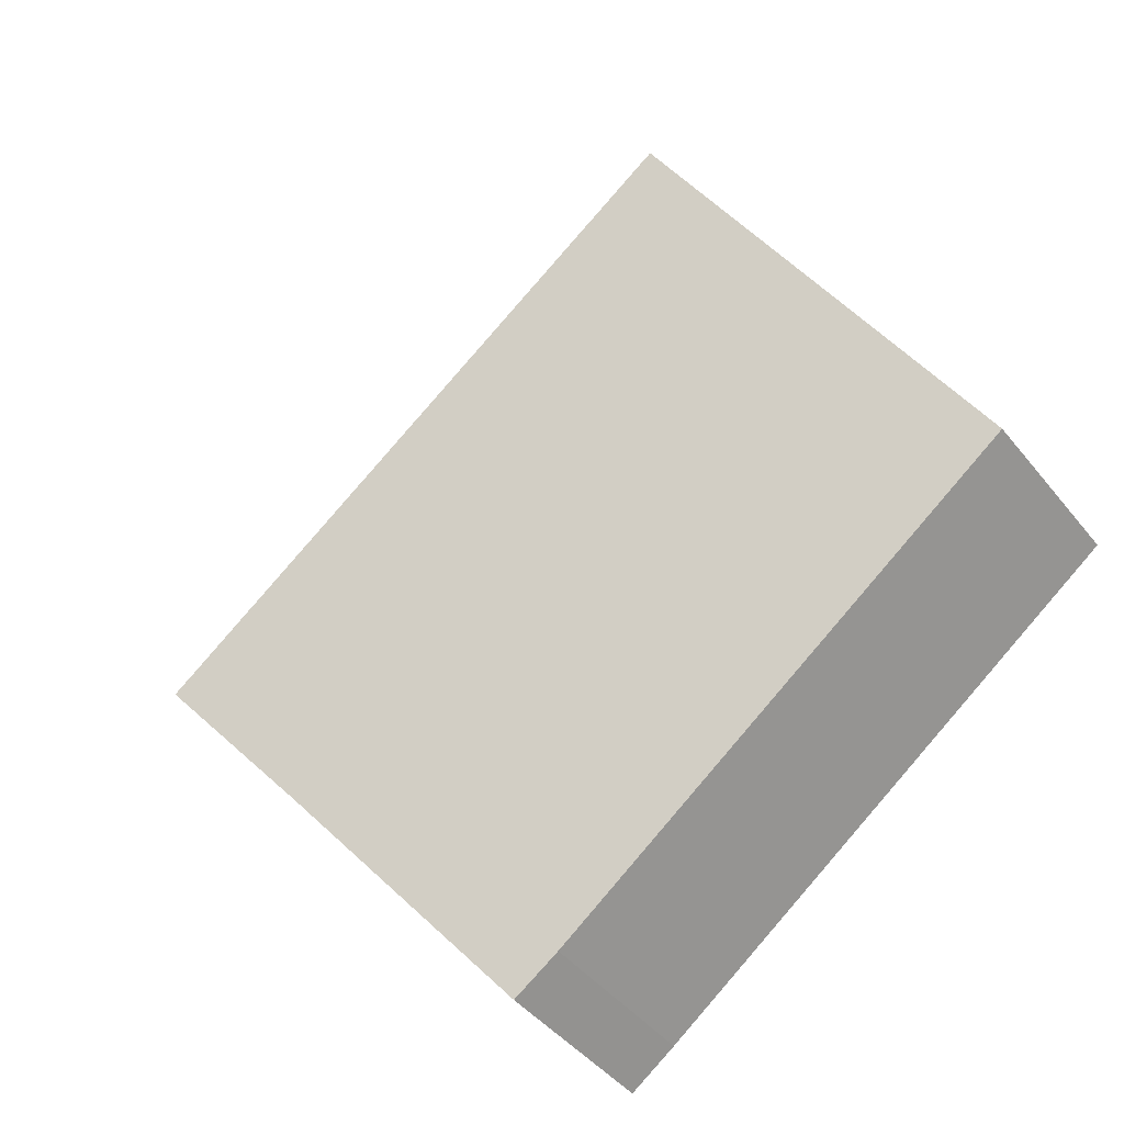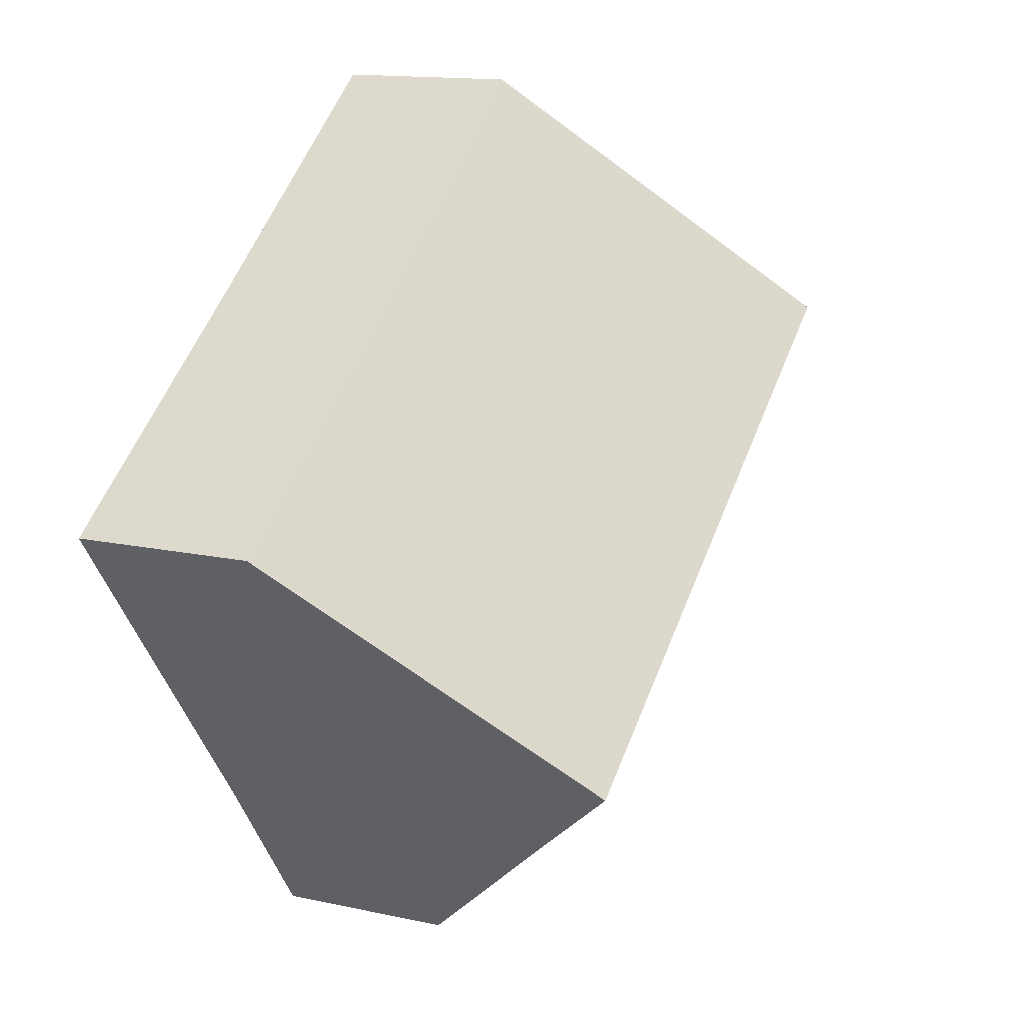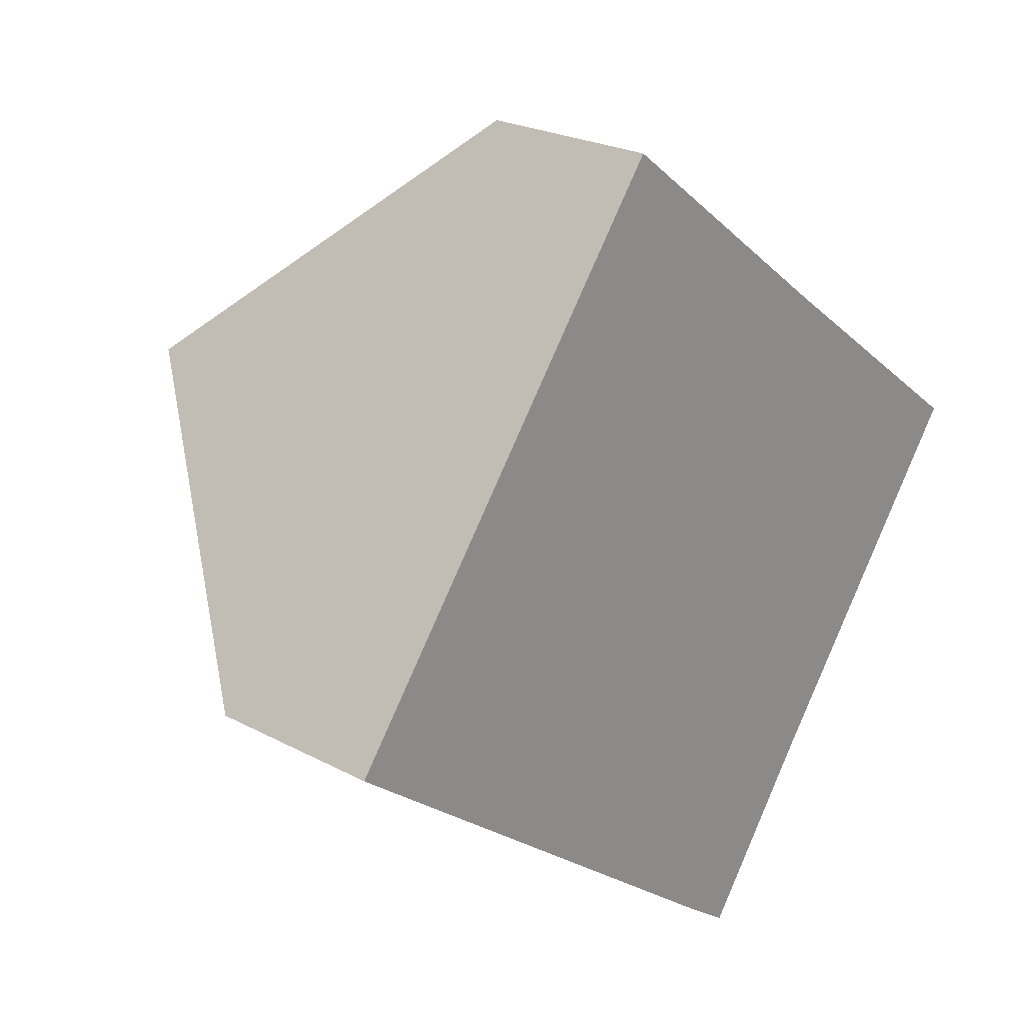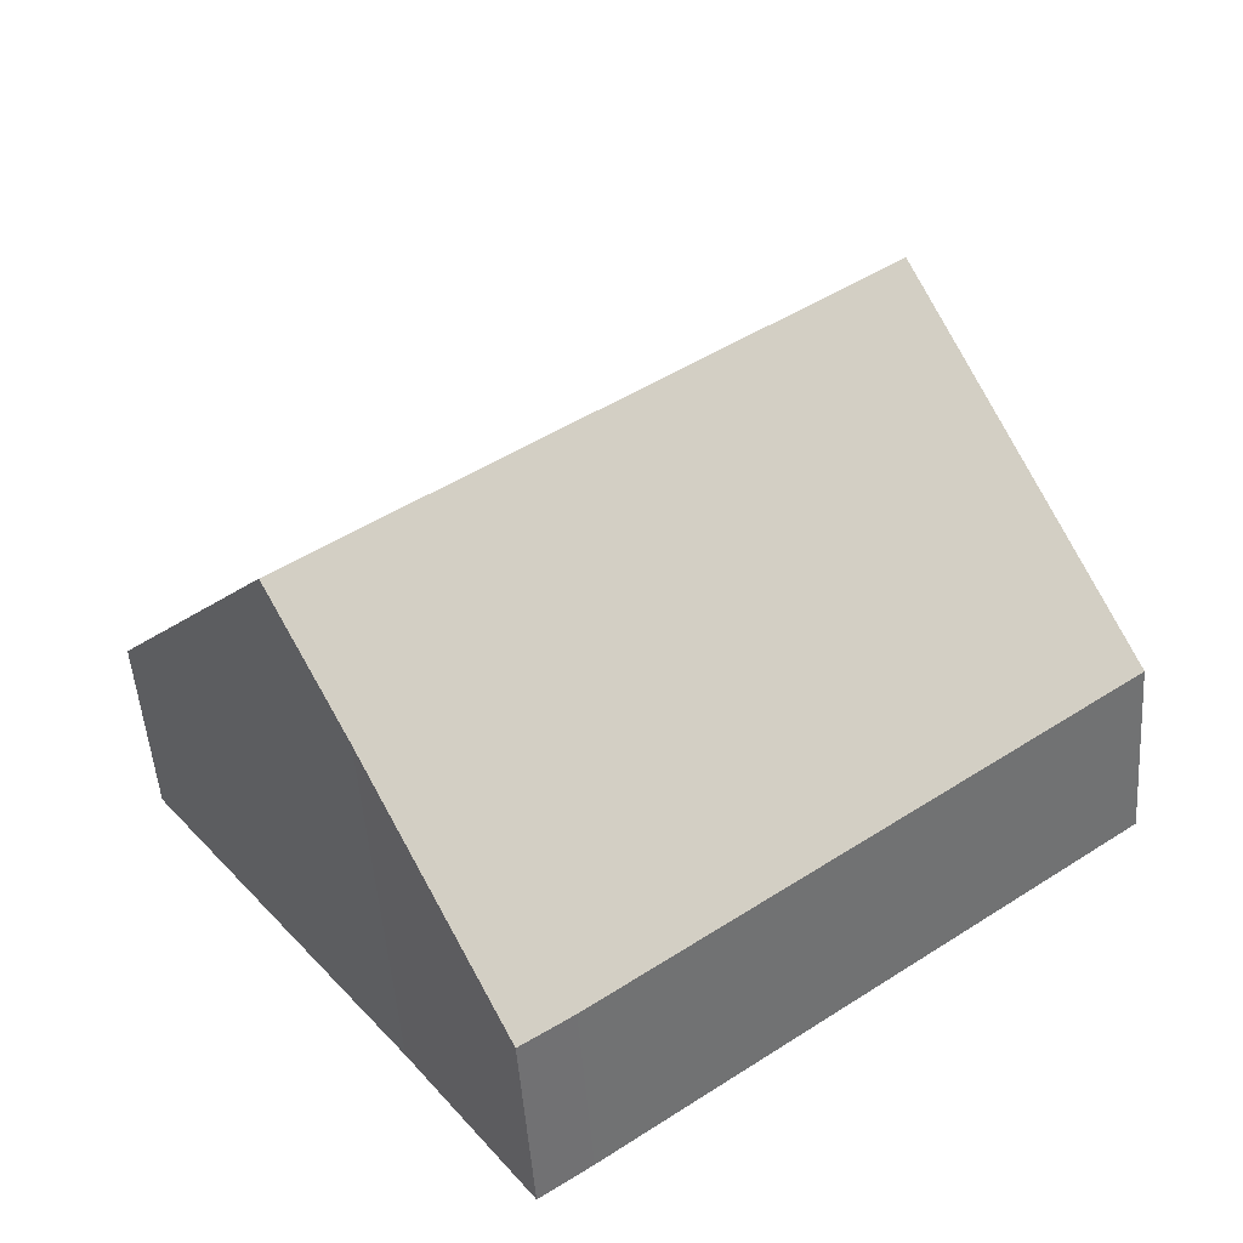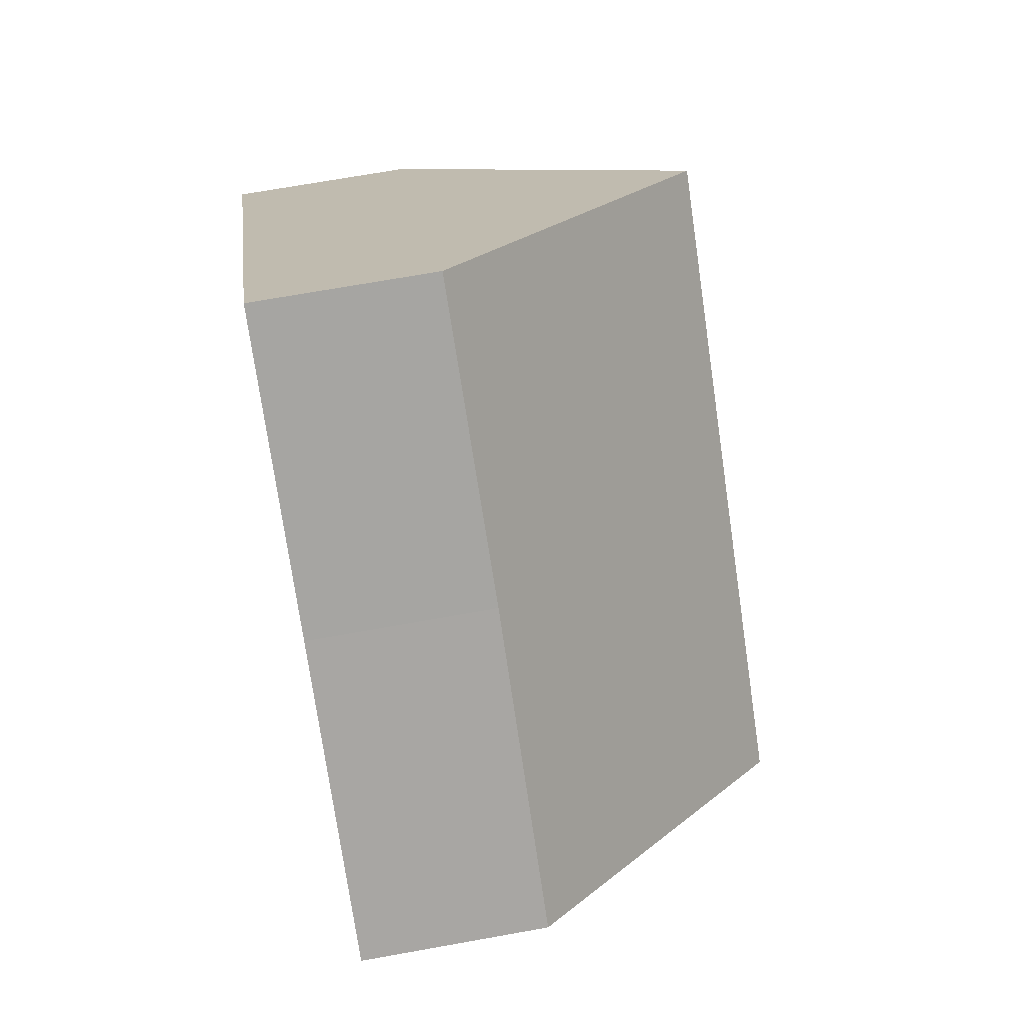
<metadata>
{"format":"obj","ext":"obj","renderer":"f3d","projection":"perspective","resolution":1024,"background":"white","views":[{"elev":-43.7,"azim":-144.5,"up":"+Z"},{"elev":13.8,"azim":116.3,"up":"+Z"},{"elev":23.4,"azim":-47.9,"up":"+Z"},{"elev":-49.7,"azim":-176.0,"up":"+Z"},{"elev":69.8,"azim":79.8,"up":"+Z"}]}
</metadata>
<code>
v  3.076 7.623 4.08
v  8.086 3.02 -6.039
v  0 3.039 1.861e-16
v  11.87 7.623 -2.459
v  10.78 5.99 -3.917
v  8.862 3.039 -6.59
v  10.47 3.055 4.923
v  6.185 2.988 8.204
v  14.91 3.066 1.611
v  8.862 4.035e-16 -6.59
v  8.086 3.698e-16 -6.039
v  0 0 0
v  3.076 -2.498e-16 4.08
v  6.185 -5.023e-16 8.204
v  10.47 -3.014e-16 4.923
v  14.91 -9.865e-17 1.611
v  10.78 2.398e-16 -3.917
v  11.87 1.506e-16 -2.459
g defaultobject
f 1 2 3
f 2 1 4
f 2 4 5
f 2 5 6
f 7 1 8
f 1 7 4
f 4 7 9
f 10 2 6
f 2 10 11
f 2 12 3
f 12 2 11
f 12 1 3
f 1 12 13
f 1 13 8
f 8 13 14
f 14 7 8
f 7 14 15
f 7 15 9
f 9 15 16
f 17 6 5
f 6 17 10
f 16 4 9
f 4 16 18
f 4 18 5
f 5 18 17
f 13 15 14
f 15 13 12
f 15 12 11
f 15 11 16
f 16 11 18
f 18 11 17
f 17 11 10

</code>
